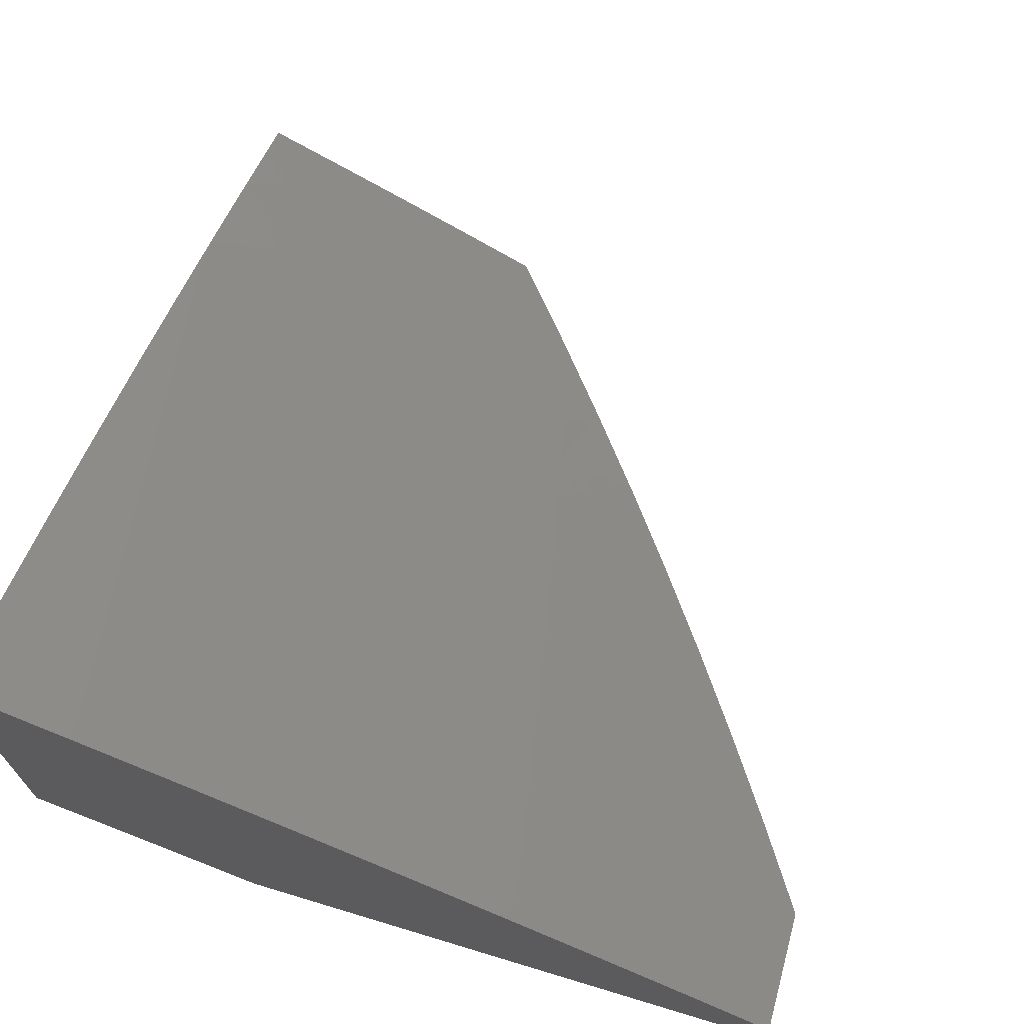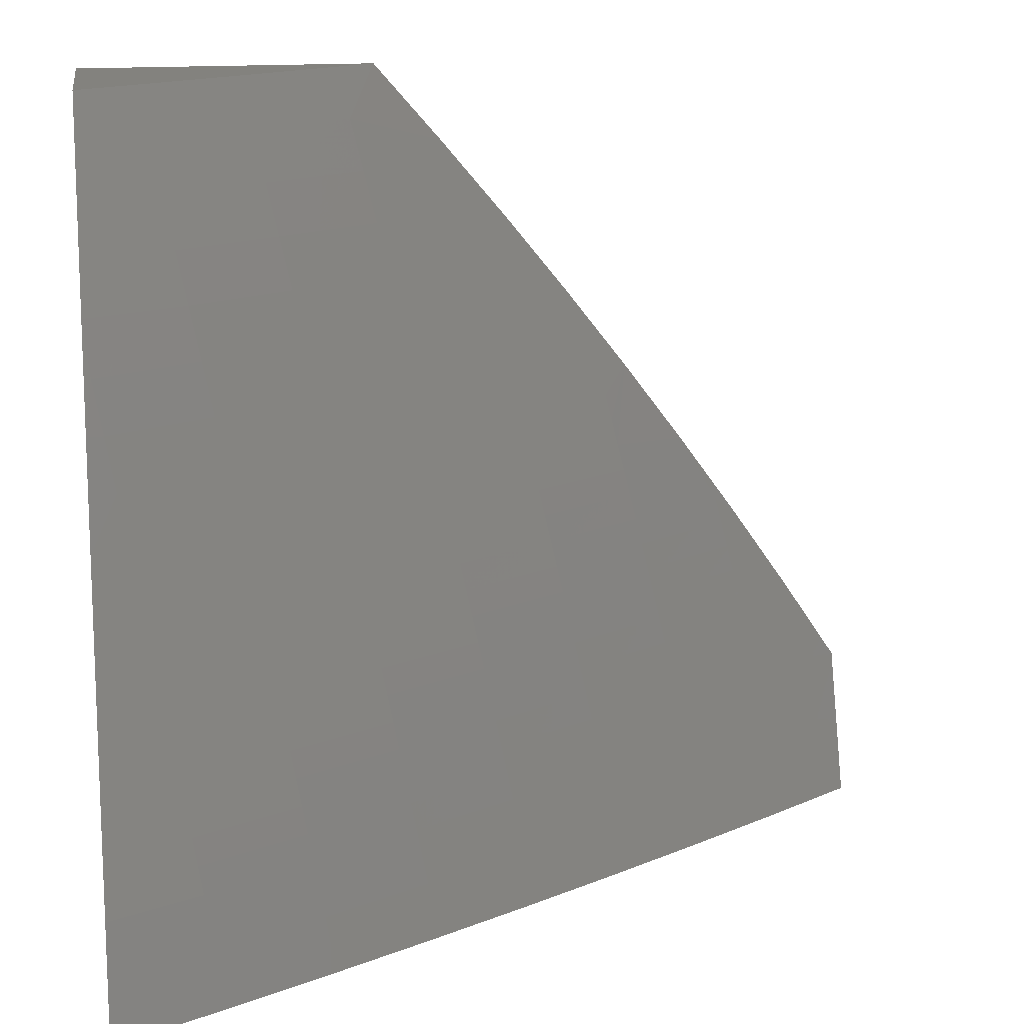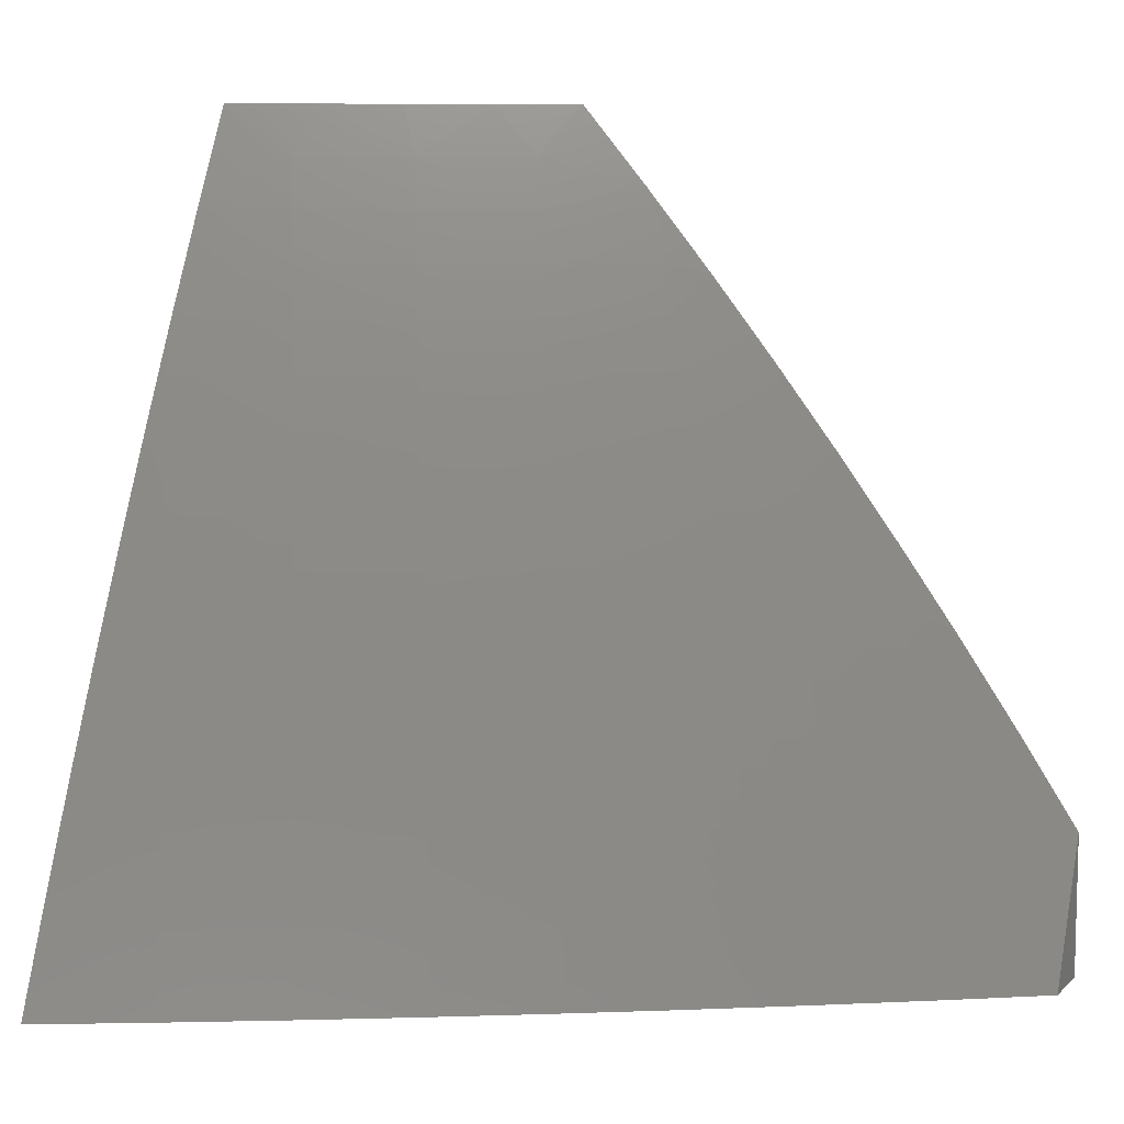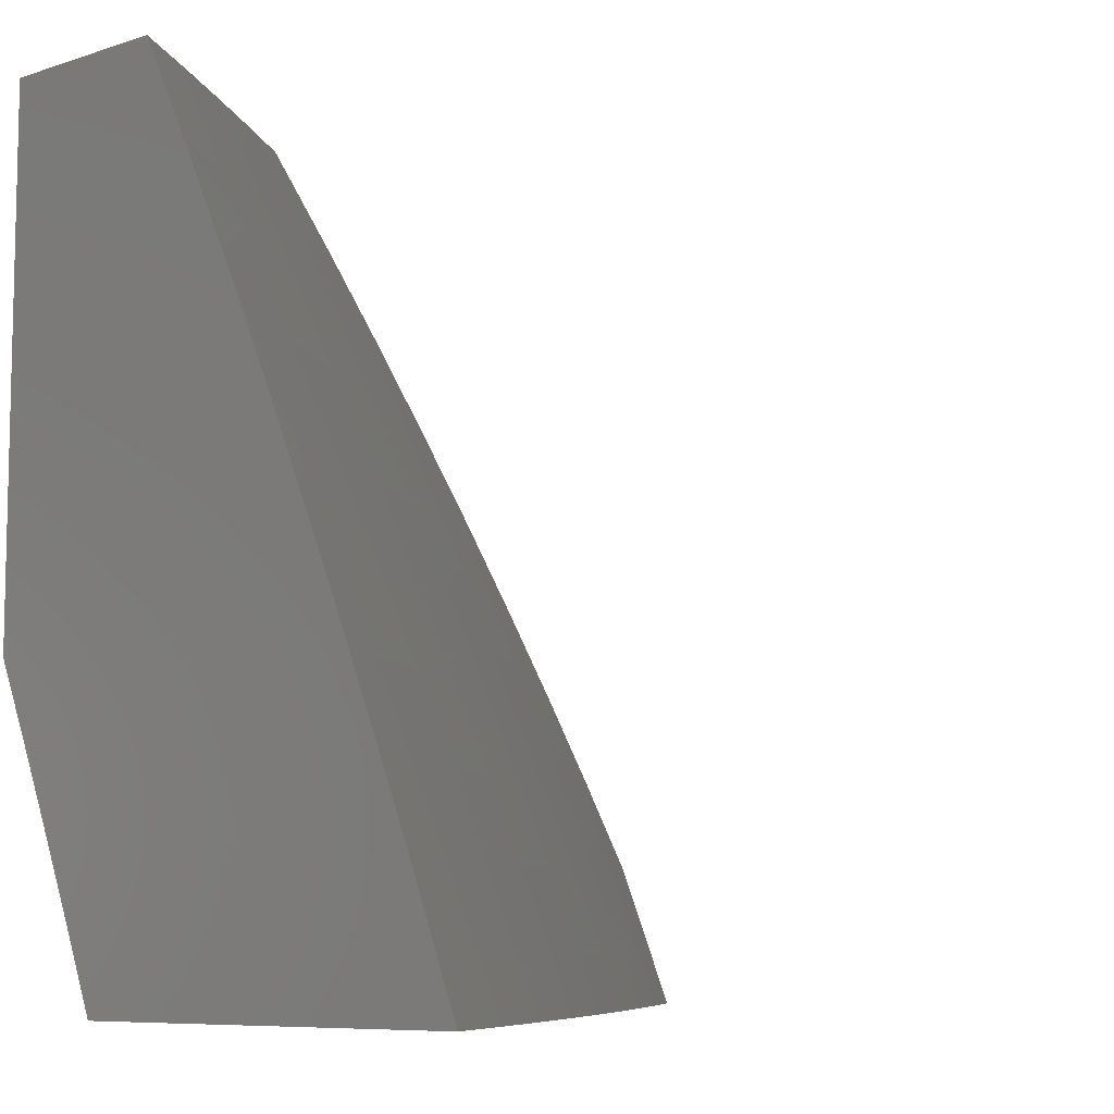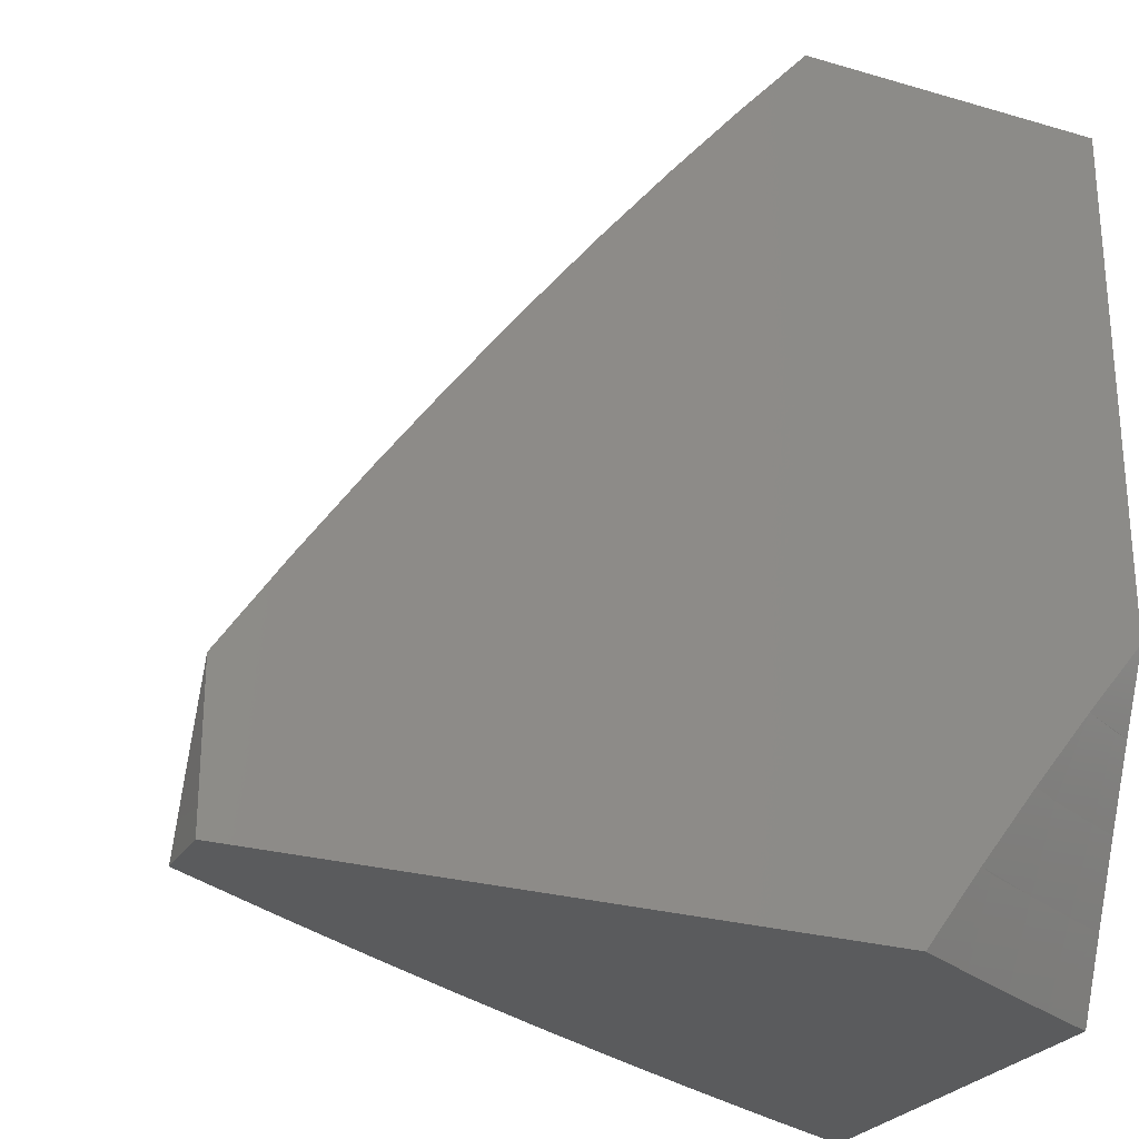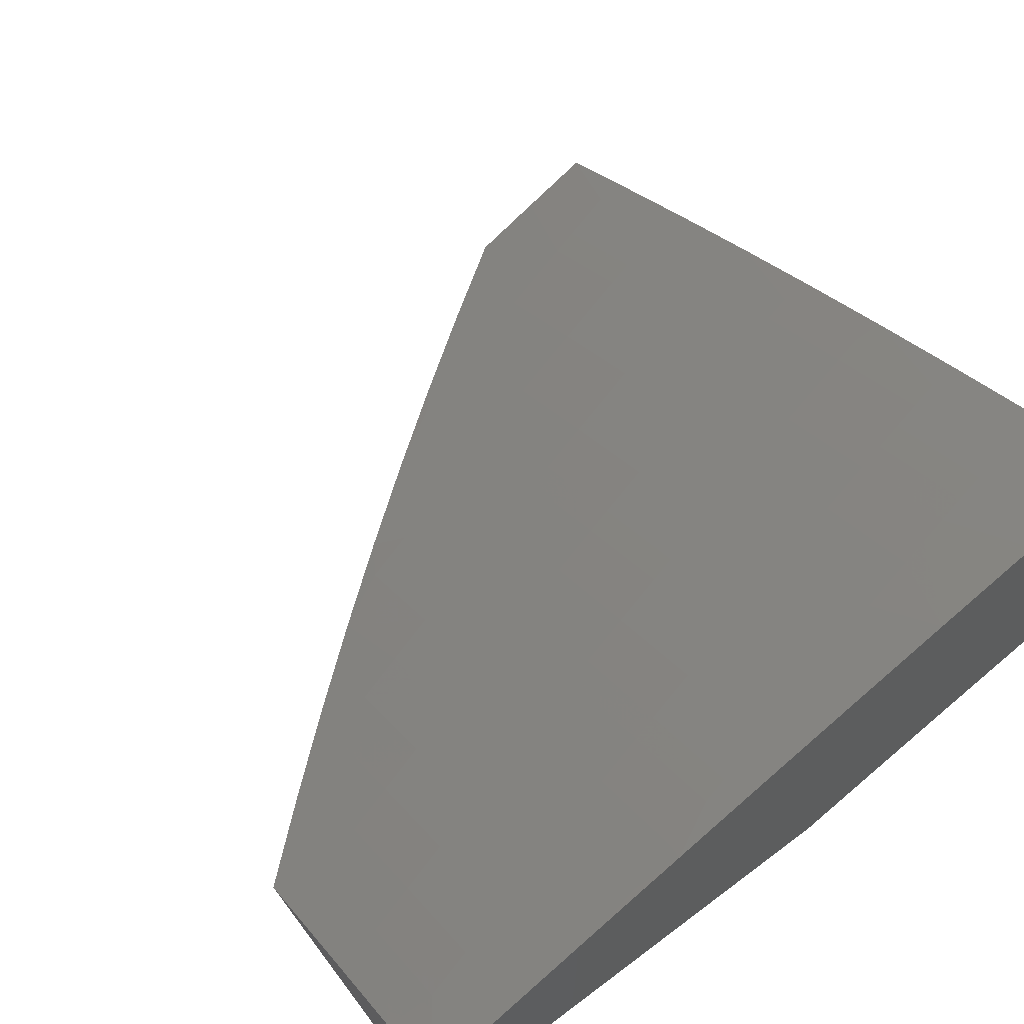
<metadata>
{"format":"stl","ext":"stl","renderer":"f3d","projection":"perspective","resolution":1024,"background":"white","views":[{"elev":69.6,"azim":-163.2,"up":"+Y"},{"elev":16.9,"azim":171.6,"up":"+Z"},{"elev":8.9,"azim":-154.7,"up":"+Z"},{"elev":-8.1,"azim":131.7,"up":"+Z"},{"elev":-25.9,"azim":-24.9,"up":"+Z"},{"elev":65.3,"azim":52.9,"up":"+Y"}]}
</metadata>
<code>
# stl→obj: 197 verts, 390 faces
v -5.285 9 4
v -5.214 9.039 4
v -5.216 9 4.095
v -5.198 9.011 4.093
v -5.127 9.05 4.093
v -5.143 9.078 4
v -5.072 9.117 4
v -5 9.154 4
v -5 9.117 4.094
v -5.056 9.088 4.093
v -5.11 9.02 4.186
v -5.146 9 4.189
v -5.074 9 4.281
v -5.039 9.058 4.186
v -5.022 9.028 4.279
v -5 9.04 4.28
v -5 9 4.372
v -5 9.079 4.187
v -5.128 9.593 4
v -5.127 9.582 4.032
v -5 9.661 4
v -5.122 9.572 4.063
v -5 9.61 4.127
v -5.116 9.562 4.094
v -5.111 9.552 4.126
v -5.242 9.481 4.126
v -5.236 9.471 4.157
v -5.366 9.398 4.157
v -5.361 9.388 4.189
v -5.49 9.313 4.189
v -5.484 9.303 4.22
v -5.612 9.227 4.22
v -5.606 9.217 4.252
v -5.733 9.138 4.252
v -5.726 9.128 4.283
v -5.852 9.048 4.283
v -5.846 9.038 4.314
v -5.928 9 4.281
v -5.854 9 4.388
v -5.256 9.524 4
v -5.258 9.51 4.032
v -5.253 9.501 4.063
v -5.383 9.427 4.063
v -5.377 9.418 4.094
v -5.507 9.343 4.094
v -5.501 9.333 4.126
v -5.629 9.256 4.126
v -5.624 9.246 4.157
v -5.751 9.168 4.157
v -5.745 9.158 4.189
v -5.871 9.077 4.189
v -5.865 9.068 4.22
v -5.859 9.058 4.252
v -5.382 9.453 4
v -5.388 9.437 4.032
v -5.512 9.352 4.063
v -5.635 9.266 4.094
v -5.757 9.177 4.126
v -5.878 9.087 4.157
v -6 9 4.173
v -5.508 9.38 4
v -5.518 9.362 4.032
v -5.641 9.275 4.063
v -5.763 9.187 4.094
v -5.884 9.097 4.126
v -5.632 9.306 4
v -5.647 9.285 4.032
v -5.769 9.196 4.063
v -5.89 9.106 4.094
v -6 9.037 4.087
v -5.756 9.23 4
v -5.775 9.206 4.032
v -5.896 9.115 4.063
v -5.878 9.153 4
v -5.902 9.125 4.032
v -6 9.074 4
v -5.778 9 4.493
v -5.826 9.008 4.408
v -5.833 9.018 4.377
v -5.84 9.028 4.346
v -5.714 9.108 4.346
v -5.72 9.118 4.314
v -5.593 9.197 4.314
v -5.6 9.207 4.283
v -5.472 9.283 4.283
v -5.478 9.293 4.252
v -5.349 9.368 4.252
v -5.355 9.378 4.22
v -5.225 9.451 4.22
v -5.231 9.461 4.189
v -5.1 9.532 4.189
v -5.106 9.542 4.157
v -5.7 9 4.597
v -5.681 9.057 4.502
v -5.688 9.067 4.471
v -5.695 9.078 4.44
v -5.568 9.156 4.44
v -5.575 9.166 4.408
v -5.448 9.242 4.408
v -5.454 9.253 4.377
v -5.326 9.327 4.377
v -5.332 9.337 4.346
v -5.202 9.41 4.346
v -5.208 9.42 4.314
v -5.078 9.491 4.314
v -5.084 9.501 4.283
v -5 9.558 4.254
v -5.089 9.512 4.252
v -5.095 9.522 4.22
v -5.22 9.441 4.252
v -5.621 9 4.7
v -5.655 9.014 4.627
v -5.668 9.036 4.565
v -5.675 9.046 4.534
v -5.549 9.124 4.534
v -5.556 9.135 4.502
v -5.429 9.211 4.502
v -5.435 9.221 4.471
v -5.307 9.295 4.471
v -5.314 9.306 4.44
v -5.185 9.378 4.44
v -5.191 9.389 4.408
v -5.061 9.459 4.408
v -5.067 9.47 4.377
v -5 9.504 4.38
v -5.073 9.48 4.346
v -5.539 9 4.802
v -5.516 9.07 4.69
v -5.529 9.092 4.627
v -5.543 9.113 4.565
v -5.456 9 4.901
v -5.475 9.002 4.876
v -5.489 9.025 4.814
v -5.502 9.047 4.752
v -5.377 9.122 4.752
v -5.39 9.145 4.69
v -5.264 9.218 4.69
v -5.276 9.241 4.627
v -5.149 9.313 4.627
v -5.161 9.335 4.565
v -5.032 9.405 4.565
v -5.038 9.416 4.534
v -5 9.449 4.506
v -5.044 9.427 4.502
v -5.05 9.438 4.471
v -5.173 9.357 4.502
v -5.179 9.367 4.471
v -5.301 9.285 4.502
v -5.371 9 5
v -5.336 9.053 4.938
v -5.35 9.076 4.876
v -5.364 9.1 4.814
v -5.279 9.054 5
v -5.211 9.126 4.938
v -5.224 9.149 4.876
v -5.098 9.22 4.876
v -5.111 9.244 4.814
v -5 9.273 4.878
v -5 9.333 4.754
v -5.187 9.108 5
v -5.094 9.16 5
v -5.085 9.197 4.938
v -5 9.211 5
v -5 9.392 4.63
v -5.008 9.36 4.69
v -5.124 9.267 4.752
v -5.238 9.173 4.814
v -5.02 9.382 4.627
v -5.136 9.29 4.69
v -5.251 9.196 4.752
v -5.056 9.449 4.44
v -5.247 9.491 4.094
v -5.214 9.431 4.283
v -5.343 9.358 4.283
v -5.197 9.399 4.377
v -5.167 9.346 4.534
v -5.295 9.274 4.534
v -5.423 9.2 4.534
v -5.372 9.408 4.126
v -5.337 9.348 4.314
v -5.46 9.263 4.346
v -5.581 9.176 4.377
v -5.701 9.088 4.408
v -5.32 9.316 4.408
v -5.441 9.232 4.44
v -5.562 9.145 4.471
v -5.289 9.263 4.565
v -5.403 9.167 4.627
v -5.495 9.323 4.157
v -5.466 9.273 4.314
v -5.416 9.189 4.565
v -5.618 9.237 4.189
v -5.587 9.187 4.346
v -5.707 9.098 4.377
v -5.739 9.148 4.22
v -6 9 4
v -5 9 5
f 1 2 3
f 3 2 4
f 3 4 5
f 5 4 6
f 5 6 7
f 2 6 4
f 8 9 7
f 7 9 10
f 7 10 5
f 5 10 11
f 5 11 12
f 12 11 13
f 13 11 14
f 13 14 15
f 15 14 16
f 15 16 13
f 13 16 17
f 9 18 10
f 10 18 14
f 10 14 11
f 18 16 14
f 12 3 5
f 19 20 21
f 21 20 22
f 21 22 23
f 23 22 24
f 23 24 25
f 25 24 26
f 25 26 27
f 27 26 28
f 27 28 29
f 29 28 30
f 29 30 31
f 31 30 32
f 31 32 33
f 33 32 34
f 33 34 35
f 35 34 36
f 35 36 37
f 37 36 38
f 37 38 39
f 19 40 20
f 20 40 41
f 20 41 42
f 42 41 43
f 42 43 44
f 44 43 45
f 44 45 46
f 46 45 47
f 46 47 48
f 48 47 49
f 48 49 50
f 50 49 51
f 50 51 52
f 52 51 38
f 52 38 53
f 53 38 36
f 53 36 34
f 40 54 41
f 41 54 55
f 41 55 43
f 43 55 56
f 43 56 45
f 45 56 57
f 45 57 47
f 47 57 58
f 47 58 49
f 49 58 59
f 49 59 51
f 51 59 60
f 51 60 38
f 54 61 55
f 55 61 62
f 55 62 56
f 56 62 63
f 56 63 57
f 57 63 64
f 57 64 58
f 58 64 65
f 58 65 59
f 59 65 60
f 61 66 62
f 62 66 67
f 62 67 63
f 63 67 68
f 63 68 64
f 64 68 69
f 64 69 65
f 65 69 70
f 65 70 60
f 66 71 67
f 67 71 72
f 67 72 68
f 68 72 73
f 68 73 69
f 69 73 70
f 71 74 72
f 72 74 75
f 72 75 73
f 73 75 70
f 74 76 75
f 75 76 70
f 77 78 39
f 39 78 79
f 39 79 80
f 80 79 81
f 80 81 82
f 82 81 83
f 82 83 84
f 84 83 85
f 84 85 86
f 86 85 87
f 86 87 88
f 88 87 89
f 88 89 90
f 90 89 91
f 90 91 92
f 92 91 23
f 92 23 25
f 93 94 77
f 77 94 95
f 77 95 96
f 96 95 97
f 96 97 98
f 98 97 99
f 98 99 100
f 100 99 101
f 100 101 102
f 102 101 103
f 102 103 104
f 104 103 105
f 104 105 106
f 106 105 107
f 106 107 108
f 108 107 109
f 108 109 110
f 110 109 89
f 110 89 87
f 111 112 93
f 93 112 113
f 93 113 114
f 114 113 115
f 114 115 116
f 116 115 117
f 116 117 118
f 118 117 119
f 118 119 120
f 120 119 121
f 120 121 122
f 122 121 123
f 122 123 124
f 124 123 125
f 124 125 126
f 126 125 105
f 126 105 103
f 127 128 111
f 111 128 129
f 111 129 112
f 112 129 130
f 112 130 113
f 113 130 115
f 131 132 127
f 127 132 133
f 127 133 134
f 134 133 135
f 134 135 136
f 136 135 137
f 136 137 138
f 138 137 139
f 138 139 140
f 140 139 141
f 140 141 142
f 142 141 143
f 142 143 144
f 144 143 145
f 144 145 146
f 146 145 147
f 146 147 148
f 148 147 119
f 148 119 117
f 149 150 131
f 131 150 151
f 131 151 132
f 132 151 152
f 132 152 133
f 133 152 135
f 149 153 150
f 150 153 154
f 150 154 155
f 155 154 156
f 155 156 157
f 157 156 158
f 157 158 159
f 153 160 154
f 154 160 161
f 154 161 162
f 162 161 163
f 162 163 158
f 164 165 159
f 159 165 166
f 159 166 157
f 157 166 167
f 157 167 155
f 155 167 151
f 155 151 150
f 143 141 164
f 164 141 168
f 164 168 165
f 165 168 169
f 165 169 166
f 166 169 170
f 166 170 167
f 167 170 152
f 167 152 151
f 145 143 171
f 171 143 125
f 171 125 123
f 125 107 105
f 109 107 91
f 91 107 23
f 20 42 22
f 22 42 172
f 22 172 24
f 24 172 26
f 90 92 27
f 27 92 25
f 89 109 91
f 106 108 173
f 173 108 110
f 173 110 174
f 174 110 87
f 174 87 85
f 124 126 175
f 175 126 103
f 175 103 101
f 147 145 171
f 147 171 121
f 121 171 123
f 142 144 176
f 176 144 146
f 176 146 177
f 177 146 148
f 177 148 178
f 178 148 117
f 178 117 115
f 169 168 139
f 139 168 141
f 42 44 172
f 172 44 179
f 172 179 26
f 26 179 28
f 88 90 29
f 29 90 27
f 106 173 104
f 104 173 180
f 104 180 102
f 102 180 181
f 102 181 100
f 100 181 182
f 100 182 98
f 98 182 183
f 98 183 96
f 96 183 77
f 180 173 174
f 124 175 122
f 122 175 184
f 122 184 120
f 120 184 185
f 120 185 118
f 118 185 186
f 118 186 116
f 116 186 94
f 116 94 114
f 114 94 93
f 184 175 101
f 119 147 121
f 142 176 140
f 140 176 187
f 140 187 138
f 138 187 188
f 138 188 136
f 136 188 128
f 136 128 134
f 134 128 127
f 187 176 177
f 170 169 137
f 137 169 139
f 162 158 156
f 154 162 156
f 44 46 179
f 179 46 189
f 179 189 28
f 28 189 30
f 86 88 31
f 31 88 29
f 180 174 190
f 190 174 85
f 190 85 83
f 185 184 99
f 99 184 101
f 187 177 191
f 191 177 178
f 191 178 130
f 130 178 115
f 152 170 135
f 135 170 137
f 46 48 189
f 189 48 192
f 189 192 30
f 30 192 32
f 84 86 33
f 33 86 31
f 180 190 181
f 181 190 193
f 181 193 182
f 182 193 194
f 182 194 183
f 183 194 78
f 183 78 77
f 193 190 83
f 186 185 97
f 97 185 99
f 187 191 188
f 188 191 129
f 188 129 128
f 129 191 130
f 48 50 192
f 192 50 195
f 192 195 32
f 32 195 34
f 82 84 35
f 35 84 33
f 194 193 81
f 81 193 83
f 94 186 95
f 95 186 97
f 53 34 195
f 53 195 52
f 52 195 50
f 80 82 37
f 37 82 35
f 78 194 79
f 79 194 81
f 39 80 37
f 60 70 196
f 196 70 76
f 16 164 17
f 17 164 159
f 17 159 158
f 16 18 164
f 164 18 143
f 143 18 9
f 143 9 125
f 125 9 8
f 125 8 107
f 107 8 23
f 23 8 21
f 163 197 158
f 158 197 17
f 7 54 8
f 8 54 40
f 8 40 19
f 54 7 61
f 61 7 6
f 61 6 2
f 61 2 66
f 66 2 1
f 66 1 71
f 71 1 74
f 74 1 196
f 74 196 76
f 19 21 8
f 163 161 197
f 197 161 160
f 197 160 153
f 153 149 197
f 3 77 1
f 1 77 39
f 1 39 38
f 77 3 93
f 93 3 12
f 93 12 111
f 111 12 13
f 111 13 127
f 127 13 17
f 127 17 131
f 131 17 197
f 131 197 149
f 60 196 38
f 38 196 1

</code>
